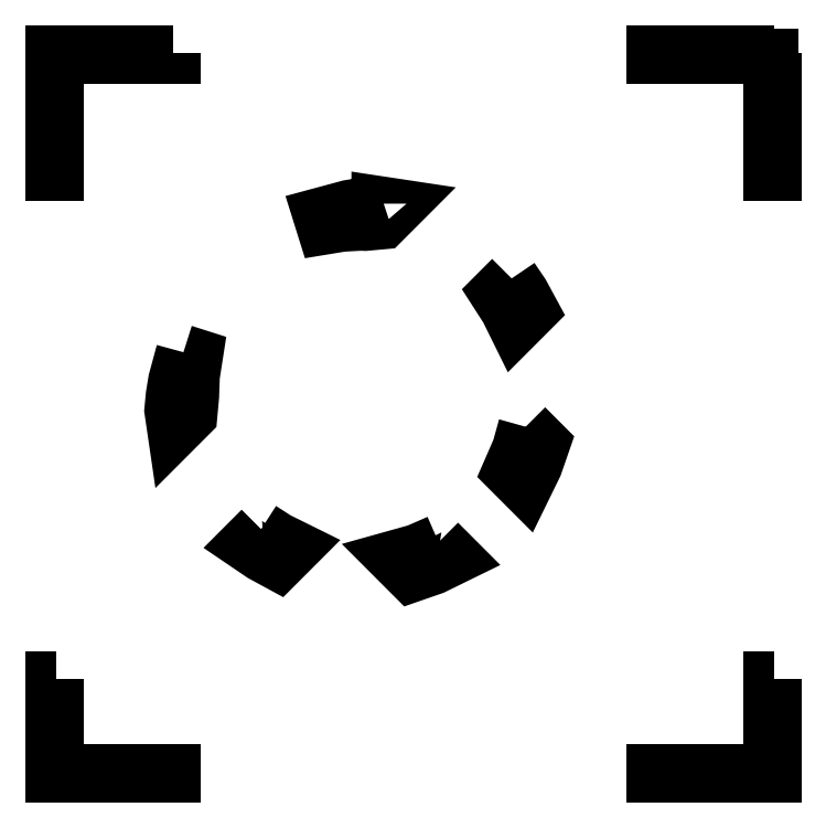
<metadata>
{"format":"dxf","ext":"dxf","renderer":"ezdxf+matplotlib","layout":"modelspace","background":"white","min_lineweight":24,"dpi":150}
</metadata>
<code>
0
SECTION
2
ENTITIES
0
LWPOLYLINE
8
Layer_1
90
8
70
1
10
6
20
6
30
0
10
6
20
5
30
0
10
5.972
20
5
30
0
10
5.972
20
5.972
30
0
10
5
20
5.972
30
0
10
5
20
6
30
0
10
6
20
6
30
0
10
6
20
6
30
0
0
LWPOLYLINE
8
Layer_1
90
9
70
1
10
1
20
6
30
0
10
1
20
5.972
30
0
10
0.02833
20
5.972
30
0
10
0.02833
20
5
30
0
10
-0
20
5
30
0
10
-0
20
5.986
30
0
10
-0
20
6
30
0
10
1
20
6
30
0
10
1
20
6
30
0
0
LWPOLYLINE
8
Layer_1
90
8
70
1
10
6
20
0.8
30
0
10
6
20
0
30
0
10
5
20
0
30
0
10
5
20
0.02833
30
0
10
5.972
20
0.02833
30
0
10
5.972
20
0.8
30
0
10
6
20
0.8
30
0
10
6
20
0.8
30
0
0
LWPOLYLINE
8
Layer_1
90
8
70
1
10
0.02833
20
0.8
30
0
10
0.02833
20
0.02833
30
0
10
1
20
0.02833
30
0
10
1
20
0
30
0
10
-0
20
0
30
0
10
-0
20
0.8
30
0
10
0.02833
20
0.8
30
0
10
0.02833
20
0.8
30
0
0
LWPOLYLINE
8
Layer_1
90
8
70
1
10
6
20
6
30
0
10
6
20
5
30
0
10
5.972
20
5
30
0
10
5.972
20
5.972
30
0
10
5
20
5.972
30
0
10
5
20
6
30
0
10
6
20
6
30
0
10
6
20
6
30
0
0
LWPOLYLINE
8
Layer_1
90
9
70
1
10
1
20
6
30
0
10
1
20
5.972
30
0
10
0.02833
20
5.972
30
0
10
0.02833
20
5
30
0
10
0
20
5
30
0
10
0
20
5.986
30
0
10
0
20
6
30
0
10
1
20
6
30
0
10
1
20
6
30
0
0
LWPOLYLINE
8
Layer_1
90
8
70
1
10
6
20
0.8
30
0
10
6
20
3e-06
30
0
10
5
20
3e-06
30
0
10
5
20
0.02834
30
0
10
5.972
20
0.02834
30
0
10
5.972
20
0.8
30
0
10
6
20
0.8
30
0
10
6
20
0.8
30
0
0
LWPOLYLINE
8
Layer_1
90
8
70
1
10
0.02833
20
0.8
30
0
10
0.02833
20
0.02834
30
0
10
1
20
0.02834
30
0
10
1
20
3e-06
30
0
10
0
20
3e-06
30
0
10
0
20
0.8
30
0
10
0.02833
20
0.8
30
0
10
0.02833
20
0.8
30
0
0
LWPOLYLINE
8
Layer_1
90
12
70
0
10
2.713
20
4.746
30
0
10
2.587
20
4.735
30
0
10
2.463
20
4.715
30
0
10
2.225
20
4.651
30
0
10
2.256
20
4.552
30
0
10
2.406
20
4.576
30
0
10
2.557
20
4.585
30
0
10
2.598
20
4.583
30
0
10
2.742
20
4.596
30
0
10
2.868
20
4.723
30
0
10
2.713
20
4.746
30
0
10
2.713
20
4.746
30
0
0
LWPOLYLINE
8
Layer_1
90
8
70
0
10
3.815
20
4.126
30
0
10
3.694
20
4.005
30
0
10
3.779
20
3.873
30
0
10
3.848
20
3.734
30
0
10
3.976
20
3.862
30
0
10
3.903
20
3.997
30
0
10
3.815
20
4.126
30
0
10
3.815
20
4.126
30
0
0
LWPOLYLINE
8
Layer_1
90
11
70
0
10
1.087
20
3.513
30
0
10
1.023
20
3.278
30
0
10
1.003
20
3.156
30
0
10
0.9913
20
3.031
30
0
10
1.015
20
2.87
30
0
10
1.141
20
2.996
30
0
10
1.155
20
3.146
30
0
10
1.161
20
3.315
30
0
10
1.187
20
3.482
30
0
10
1.087
20
3.513
30
0
10
1.087
20
3.513
30
0
0
LWPOLYLINE
8
Layer_1
90
8
70
0
10
3.932
20
2.894
30
0
10
3.88
20
2.708
30
0
10
3.802
20
2.529
30
0
10
3.926
20
2.404
30
0
10
4.01
20
2.576
30
0
10
4.072
20
2.754
30
0
10
3.932
20
2.894
30
0
10
3.932
20
2.894
30
0
0
LWPOLYLINE
8
Layer_1
90
8
70
0
10
1.733
20
2.044
30
0
10
1.612
20
1.922
30
0
10
1.741
20
1.835
30
0
10
1.876
20
1.762
30
0
10
2.004
20
1.89
30
0
10
1.865
20
1.959
30
0
10
1.733
20
2.044
30
0
10
1.733
20
2.044
30
0
0
LWPOLYLINE
8
Layer_1
90
8
70
0
10
3.208
20
1.936
30
0
10
3.029
20
1.858
30
0
10
2.843
20
1.806
30
0
10
2.983
20
1.666
30
0
10
3.161
20
1.727
30
0
10
3.333
20
1.811
30
0
10
3.208
20
1.936
30
0
10
3.208
20
1.936
30
0
0
ENDSEC
0
EOF

</code>
